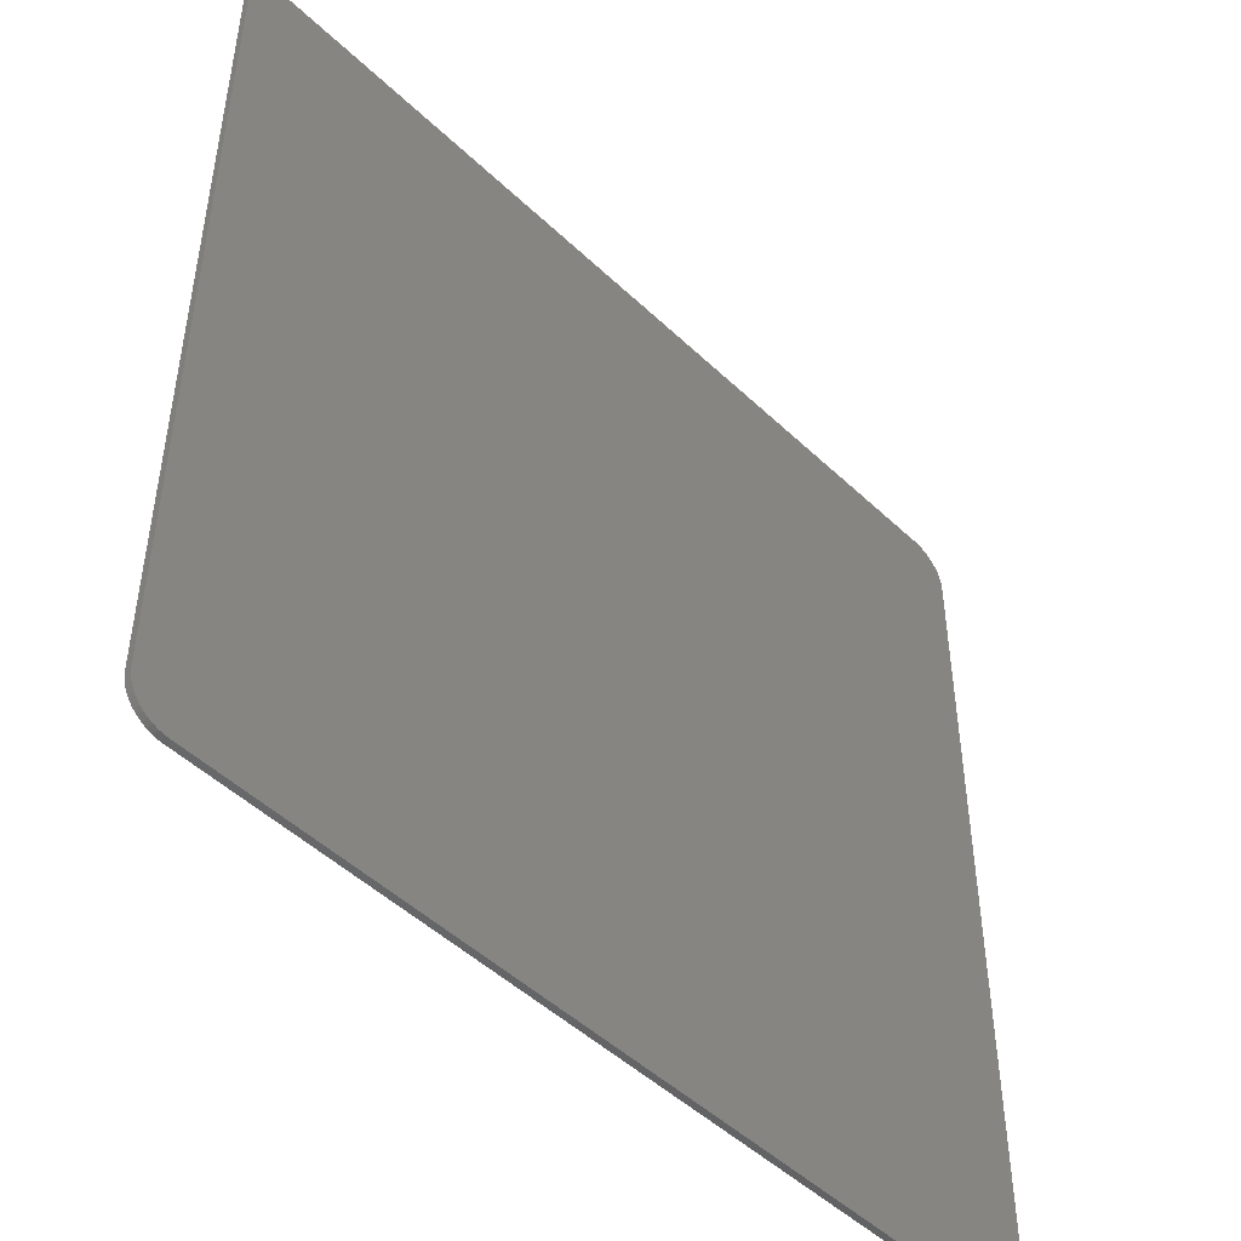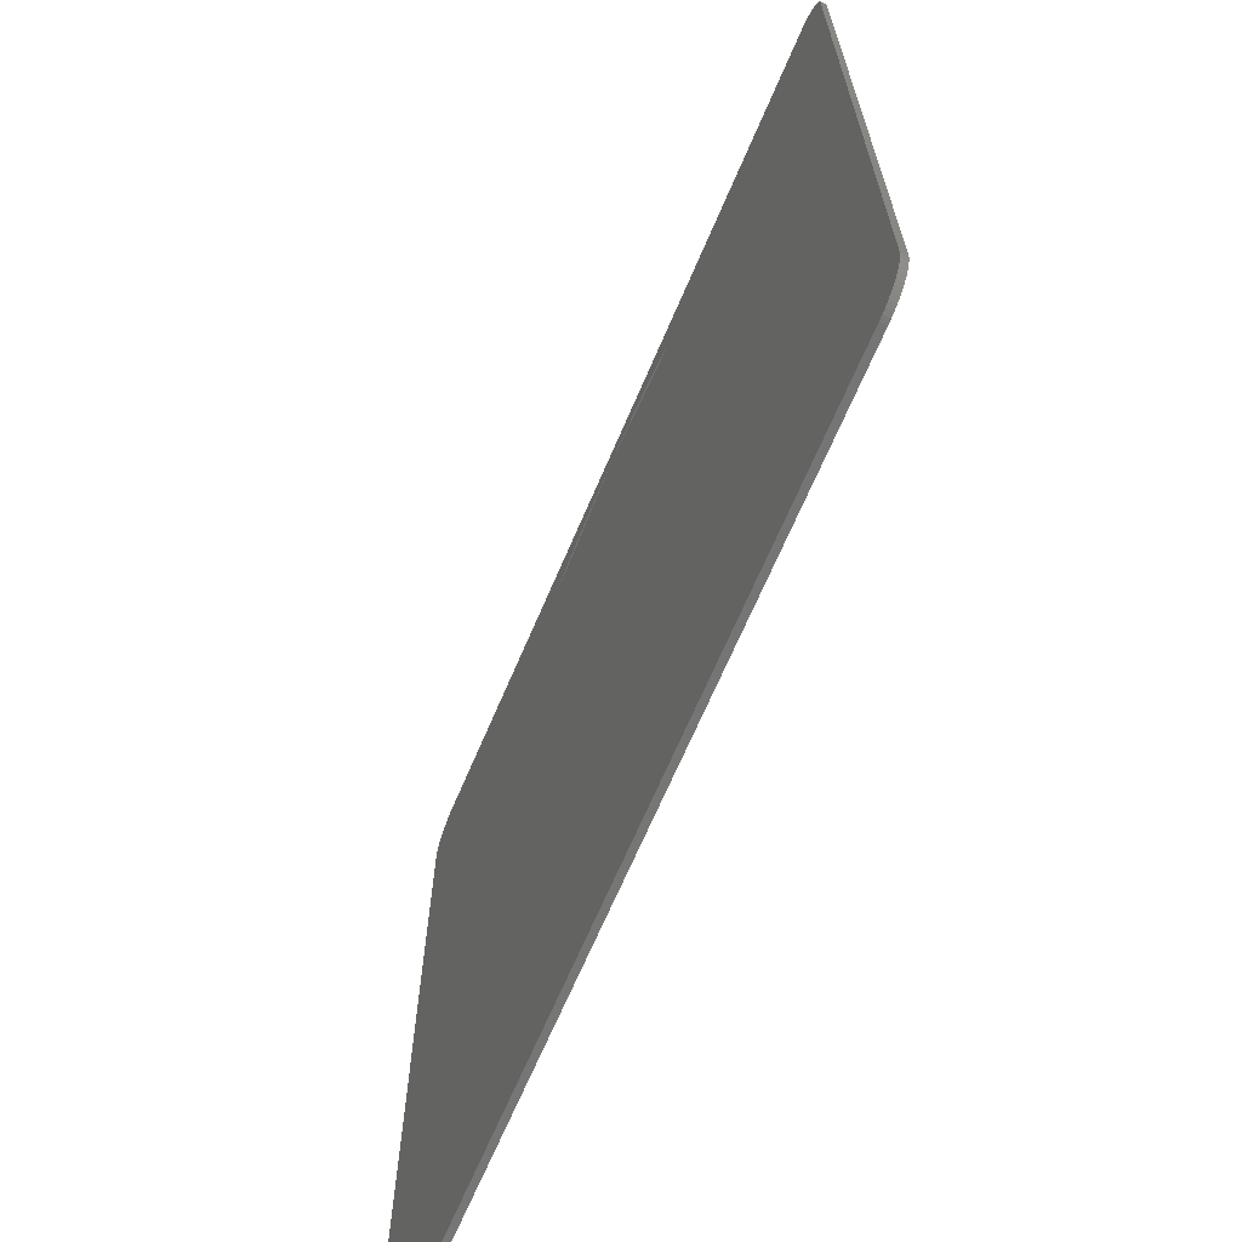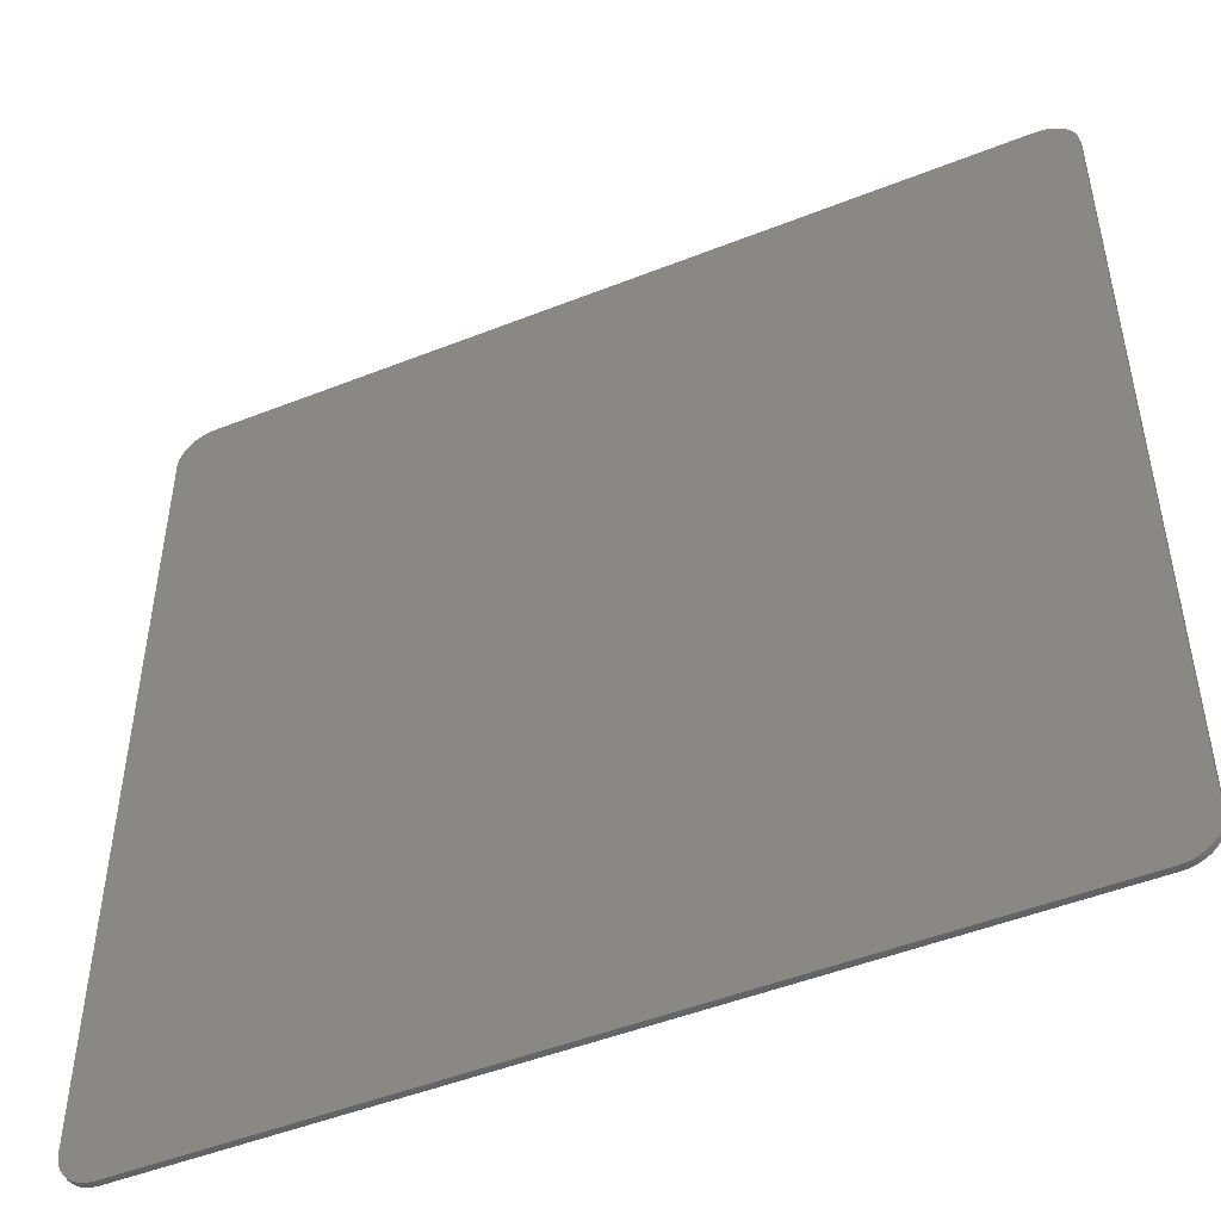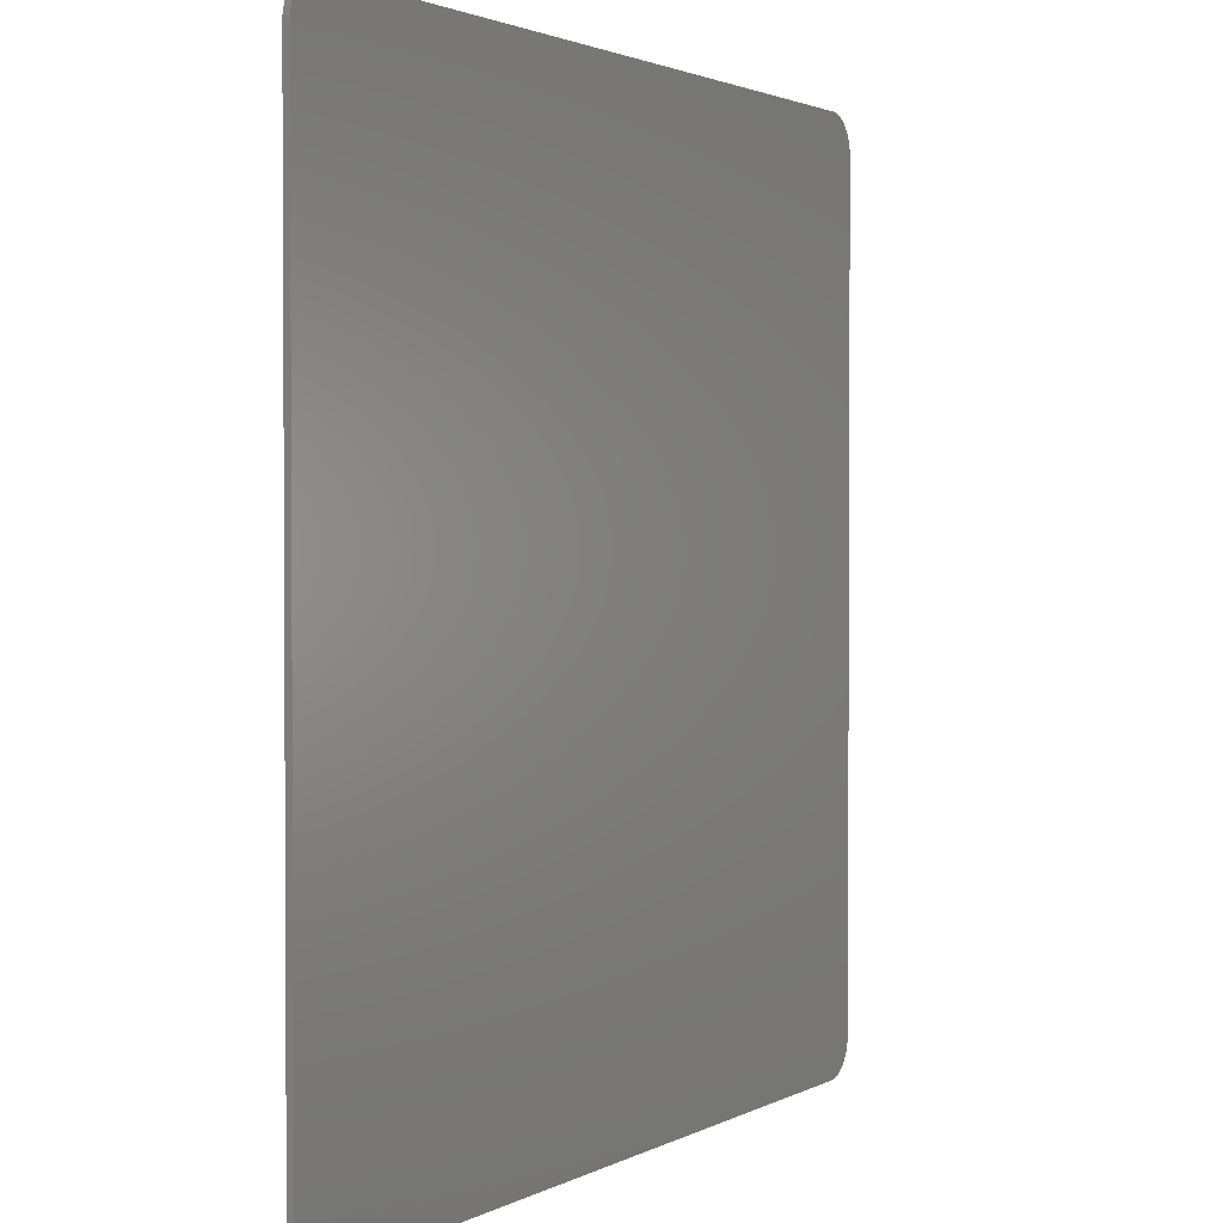
<metadata>
{"format":"stl","ext":"stl","renderer":"f3d","projection":"perspective","resolution":1024,"background":"white","views":[{"elev":-48.3,"azim":133.4,"up":"+Z"},{"elev":-68.0,"azim":66.9,"up":"+Z"},{"elev":-48.8,"azim":-156.2,"up":"+Z"},{"elev":1.9,"azim":119.3,"up":"+Z"}]}
</metadata>
<code>
# stl→obj: 280 verts, 514 faces
v -6.6 0 7.2
v -7.2 0 6.6
v -7.195 0 6.678
v -6.678 0 7.195
v -7.179 0 6.755
v -6.755 0 7.179
v -7.154 0 6.83
v -6.83 0 7.154
v -7.12 0 6.9
v -6.9 0 7.12
v -7.076 0 6.965
v -6.965 0 7.076
v -7.024 0 7.024
v 6.6 0 7.2
v 7.195 0 6.678
v 7.2 0 6.6
v 6.678 0 7.195
v 7.179 0 6.755
v 6.755 0 7.179
v 7.154 0 6.83
v 6.83 0 7.154
v 7.12 0 6.9
v 6.9 0 7.12
v 7.076 0 6.965
v 6.965 0 7.076
v 7.024 0 7.024
v 6.6 0 -7.2
v -6.6 0 -7.2
v -6.6 -0.1 7.2
v 6.6 -0.1 7.2
v 6.6 -0.1 -7.2
v -6.6 -0.1 -7.2
v -7.195 0 -6.678
v -7.2 0 -6.6
v -6.678 0 -7.195
v -7.179 0 -6.755
v -6.755 0 -7.179
v -7.154 0 -6.83
v -6.83 0 -7.154
v -7.12 0 -6.9
v -6.9 0 -7.12
v -7.076 0 -6.965
v -6.965 0 -7.076
v -7.024 0 -7.024
v 7.2 0 -6.6
v 7.195 0 -6.678
v 6.678 0 -7.195
v 7.179 0 -6.755
v 6.755 0 -7.179
v 7.154 0 -6.83
v 6.83 0 -7.154
v 7.12 0 -6.9
v 6.9 0 -7.12
v 7.076 0 -6.965
v 6.965 0 -7.076
v 7.024 0 -7.024
v -7.2 -0.1 6.6
v -7.195 -0.1 6.678
v -7.179 -0.1 6.755
v -7.154 -0.1 6.83
v -7.12 -0.1 6.9
v -7.076 -0.1 6.965
v -7.024 -0.1 7.024
v -6.965 -0.1 7.076
v -6.9 -0.1 7.12
v -6.83 -0.1 7.154
v -6.755 -0.1 7.179
v -6.678 -0.1 7.195
v 7.2 -0.1 6.6
v 7.195 -0.1 6.678
v 7.179 -0.1 6.755
v 7.154 -0.1 6.83
v 7.12 -0.1 6.9
v 7.076 -0.1 6.965
v 7.024 -0.1 7.024
v 6.965 -0.1 7.076
v 6.9 -0.1 7.12
v 6.83 -0.1 7.154
v 6.755 -0.1 7.179
v 6.678 -0.1 7.195
v -7.2 -0.1 -6.6
v -7.195 -0.1 -6.678
v -7.179 -0.1 -6.755
v -7.154 -0.1 -6.83
v -7.12 -0.1 -6.9
v -7.076 -0.1 -6.965
v -7.024 -0.1 -7.024
v -6.965 -0.1 -7.076
v -6.9 -0.1 -7.12
v -6.83 -0.1 -7.154
v -6.755 -0.1 -7.179
v -6.678 -0.1 -7.195
v 7.2 -0.1 -6.6
v 7.195 -0.1 -6.678
v 7.179 -0.1 -6.755
v 7.154 -0.1 -6.83
v 7.12 -0.1 -6.9
v 7.076 -0.1 -6.965
v 7.024 -0.1 -7.024
v 6.965 -0.1 -7.076
v 6.9 -0.1 -7.12
v 6.83 -0.1 -7.154
v 6.755 -0.1 -7.179
v 6.678 -0.1 -7.195
v 6.4 -0.1 6.8
v 6.343 -0.1 1.061
v 6.4 -0.1 0.2
v 6.175 -0.1 1.908
v 5.898 -0.1 2.726
v 5.516 -0.1 3.5
v 5.036 -0.1 4.218
v 4.467 -0.1 4.867
v 3.818 -0.1 5.436
v 3.1 -0.1 5.916
v 2.326 -0.1 6.298
v 1.508 -0.1 6.575
v 0.6613 -0.1 6.743
v -0.2 -0.1 6.8
v -6.8 -0.1 6.8
v -1.061 -0.1 6.743
v -1.908 -0.1 6.575
v -2.726 -0.1 6.298
v -3.5 -0.1 5.916
v -4.218 -0.1 5.436
v -4.867 -0.1 4.867
v -5.436 -0.1 4.218
v -5.916 -0.1 3.5
v -6.298 -0.1 2.726
v -6.575 -0.1 1.908
v -6.743 -0.1 1.061
v -6.8 -0.1 0.2
v 5.713 -0.1 2.649
v 6.2 -0.1 0.2
v 4.325 -0.1 4.725
v 2.249 -0.1 6.113
v -0.2 -0.1 6.6
v -2.649 -0.1 6.113
v -4.725 -0.1 4.725
v -6.113 -0.1 2.649
v -6.6 -0.1 0.2
v -6.298 -0.1 -2.326
v -6.113 -0.1 -2.249
v -4.867 -0.1 -4.467
v -4.725 -0.1 -4.325
v 6.145 -0.1 1.035
v 4.878 -0.1 4.096
v 5.982 -0.1 1.856
v 5.342 -0.1 3.4
v 0.6352 -0.1 6.545
v 3.696 -0.1 5.278
v 1.456 -0.1 6.382
v 3 -0.1 5.742
v -1.035 -0.1 6.545
v -4.096 -0.1 5.278
v -1.856 -0.1 6.382
v -3.4 -0.1 5.742
v -6.545 -0.1 1.035
v -5.278 -0.1 4.096
v -6.382 -0.1 1.856
v -5.742 -0.1 3.4
v -6.545 -0.1 -0.6352
v -6.382 -0.1 -1.456
v -5.742 -0.1 -3
v -5.277 -0.1 -3.696
v -4.726 -0.1 -4.326
v -6.8 -0.1 -4.467
v -6.743 -0.1 -0.6613
v -6.575 -0.1 -1.508
v -5.916 -0.1 -3.1
v -5.436 -0.1 -3.818
v 7.2 -0.1 -0.9
v 7.2 -0.1 -2
v 7.2 -0.1 -3.1
v 7.2 -0.1 -4.2
v 7.2 -0.1 -5.3
v 7.2 -0.1 -6.4
v -2.935 -0.1 4.973
v -3.56 -0.1 4.882
v -3.494 -0.1 3.721
v -2.987 -0.1 3.82
v -2.472 -0.1 3.839
v -2.304 -0.1 4.975
v -1.678 -0.1 4.888
v -1.959 -0.1 3.779
v -1.462 -0.1 3.64
v -1.071 -0.1 4.714
v -0.3901 -0.1 4.301
v -1.163 -0.1 3.458
v -0.9557 -0.1 3.176
v 0.0806 -0.1 3.66
v 0.2698 -0.1 2.886
v -0.8725 -0.1 2.837
v -0.9257 -0.1 2.491
v 0.1487 -0.1 2.1
v -0.1942 -0.1 1.383
v -1.173 -0.1 1.975
v -1.515 -0.1 1.517
v -0.6695 -0.1 0.7471
v -1.259 -0.1 0.215
v -1.939 -0.1 1.134
v -2.429 -0.1 0.8406
v -1.94 -0.1 -0.1929
v -3.88 -0.1 -1.11
v -5.769 -0.1 -0.7394
v -6.065 -0.1 -1.552
v -1.56 -0.1 -3.192
v -1.163 -0.1 -2.099
v 2.139 -0.1 3.165
v 1.541 -0.1 3.092
v 1.607 -0.1 1.931
v 2.086 -0.1 2.009
v 2.572 -0.1 2.016
v 2.74 -0.1 3.156
v 3.336 -0.1 3.068
v 3.053 -0.1 1.953
v 3.521 -0.1 1.82
v 3.914 -0.1 2.9
v 4.594 -0.1 2.487
v 3.818 -0.1 1.64
v 4.023 -0.1 1.36
v 5.065 -0.1 1.845
v 5.254 -0.1 1.072
v 4.106 -0.1 1.022
v 4.053 -0.1 0.6788
v 5.133 -0.1 0.2856
v 4.893 -0.1 -0.151
v 3.885 -0.1 0.3926
v 3.626 -0.1 0.1848
v 4.533 -0.1 -0.4949
v 4.085 -0.1 -0.7141
v 3.31 -0.1 0.0826
v 2.979 -0.1 0.0994
v 3.593 -0.1 -0.7882
v 1.602 -0.1 0.4251
v 1.288 -0.1 -0.4376
v 2.732 -0.1 -1.377
v 4.019 -0.1 -1.255
v 3.006 -0.1 -1.629
v 3.181 -0.1 -1.958
v 4.282 -0.1 -1.83
v 4.356 -0.1 -2.458
v 3.239 -0.1 -2.325
v 3.172 -0.1 -2.691
v 4.234 -0.1 -3.078
v 3.78 -0.1 -3.826
v 2.946 -0.1 -3.062
v 2.596 -0.1 -3.319
v 3.074 -0.1 -4.344
v 2.224 -0.1 -4.552
v 2.174 -0.1 -3.422
v 1.745 -0.1 -3.357
v 1.358 -0.1 -4.419
v 0.7631 -0.1 -4.159
v 1.229 -0.1 -3.126
v 0.7509 -0.1 -2.824
v 0.206 -0.1 -3.824
v -0.304 -0.1 -3.422
v 0.3206 -0.1 -2.458
v -0.0533 -0.1 -2.034
v -0.7588 -0.1 -2.958
v 6.343 -0.1 -0.6613
v 6.296 -0.1 -0.9
v 6.008 -0.1 -2
v 5.898 -0.1 -2.326
v 5.516 -0.1 -3.1
v 4.701 -0.1 -4.2
v 4.467 -0.1 -4.467
v 3.818 -0.1 -5.036
v 3.423 -0.1 -5.3
v -4.498 -0.1 -5.442
v -4.218 -0.1 -5.036
v -5.567 -0.1 -5.55
v -3.686 -0.1 -5.391
v -6.6 -0.1 -5.85
v -5.567 -0.1 -6.15
v -4.498 -0.1 -6.258
v -3.425 -0.1 -6.325
v -2.35 -0.1 -6.368
v -1.275 -0.1 -6.392
v -0.2 -0.1 -6.4
f 1 2 3
f 3 4 1
f 4 3 5
f 5 6 4
f 6 5 7
f 7 8 6
f 8 7 9
f 9 10 8
f 10 9 11
f 11 12 10
f 12 11 13
f 14 15 16
f 15 14 17
f 17 18 15
f 18 17 19
f 19 20 18
f 20 19 21
f 21 22 20
f 22 21 23
f 23 24 22
f 24 23 25
f 25 26 24
f 1 14 27
f 27 28 1
f 1 29 30
f 30 14 1
f 27 31 32
f 32 28 27
f 28 33 34
f 33 28 35
f 35 36 33
f 36 35 37
f 37 38 36
f 38 37 39
f 39 40 38
f 40 39 41
f 41 42 40
f 42 41 43
f 43 44 42
f 27 45 46
f 46 47 27
f 47 46 48
f 48 49 47
f 49 48 50
f 50 51 49
f 51 50 52
f 52 53 51
f 53 52 54
f 54 55 53
f 55 54 56
f 3 2 57
f 57 58 3
f 5 3 58
f 58 59 5
f 7 5 59
f 59 60 7
f 9 7 60
f 60 61 9
f 11 9 61
f 61 62 11
f 13 11 62
f 62 63 13
f 12 13 63
f 63 64 12
f 10 12 64
f 64 65 10
f 8 10 65
f 65 66 8
f 6 8 66
f 66 67 6
f 4 6 67
f 67 68 4
f 1 4 68
f 68 29 1
f 15 69 16
f 69 15 70
f 18 70 15
f 70 18 71
f 20 71 18
f 71 20 72
f 22 72 20
f 72 22 73
f 24 73 22
f 73 24 74
f 26 74 24
f 74 26 75
f 25 75 26
f 75 25 76
f 23 76 25
f 76 23 77
f 21 77 23
f 77 21 78
f 19 78 21
f 78 19 79
f 17 79 19
f 79 17 80
f 14 80 17
f 80 14 30
f 33 81 34
f 81 33 82
f 36 82 33
f 82 36 83
f 38 83 36
f 83 38 84
f 40 84 38
f 84 40 85
f 42 85 40
f 85 42 86
f 44 86 42
f 86 44 87
f 43 87 44
f 87 43 88
f 41 88 43
f 88 41 89
f 39 89 41
f 89 39 90
f 37 90 39
f 90 37 91
f 35 91 37
f 91 35 92
f 28 92 35
f 92 28 32
f 46 45 93
f 93 94 46
f 48 46 94
f 94 95 48
f 50 48 95
f 95 96 50
f 52 50 96
f 96 97 52
f 54 52 97
f 97 98 54
f 56 54 98
f 98 99 56
f 55 56 99
f 99 100 55
f 53 55 100
f 100 101 53
f 51 53 101
f 101 102 51
f 49 51 102
f 102 103 49
f 47 49 103
f 103 104 47
f 27 47 104
f 104 31 27
f 29 58 57
f 58 29 68
f 68 59 58
f 59 68 67
f 67 60 59
f 60 67 66
f 66 61 60
f 61 66 65
f 65 62 61
f 62 65 64
f 64 63 62
f 30 69 70
f 70 80 30
f 80 70 71
f 71 79 80
f 79 71 72
f 72 78 79
f 78 72 73
f 73 77 78
f 77 73 74
f 74 76 77
f 76 74 75
f 32 81 82
f 82 92 32
f 92 82 83
f 83 91 92
f 91 83 84
f 84 90 91
f 90 84 85
f 85 89 90
f 89 85 86
f 86 88 89
f 88 86 87
f 31 94 93
f 94 31 104
f 104 95 94
f 95 104 103
f 103 96 95
f 96 103 102
f 102 97 96
f 97 102 101
f 101 98 97
f 98 101 100
f 100 99 98
f 105 106 107
f 105 108 106
f 105 109 108
f 105 110 109
f 105 111 110
f 105 112 111
f 105 113 112
f 105 114 113
f 105 115 114
f 105 116 115
f 105 117 116
f 105 118 117
f 119 120 118
f 119 121 120
f 119 122 121
f 119 123 122
f 119 124 123
f 119 125 124
f 119 126 125
f 119 127 126
f 119 128 127
f 119 129 128
f 119 130 129
f 119 131 130
f 107 109 132
f 132 133 107
f 109 112 134
f 134 132 109
f 112 115 135
f 135 134 112
f 115 118 136
f 136 135 115
f 118 122 137
f 137 136 118
f 122 125 138
f 138 137 122
f 125 128 139
f 139 138 125
f 128 131 140
f 140 139 128
f 131 141 142
f 142 140 131
f 141 143 144
f 144 142 141
f 134 133 145
f 145 146 134
f 146 145 147
f 147 148 146
f 148 147 132
f 134 149 136
f 149 134 150
f 150 151 149
f 151 150 152
f 152 135 151
f 138 136 153
f 153 154 138
f 154 153 155
f 155 156 154
f 156 155 137
f 138 157 140
f 157 138 158
f 158 159 157
f 159 158 160
f 160 139 159
f 140 161 162
f 162 142 140
f 142 163 164
f 164 165 142
f 166 167 131
f 166 168 167
f 166 141 168
f 166 169 141
f 166 170 169
f 166 143 170
f 1 28 34
f 34 2 1
f 14 16 45
f 45 27 14
f 2 34 81
f 81 57 2
f 16 69 171
f 16 171 172
f 16 172 173
f 16 173 174
f 174 45 16
f 45 174 175
f 45 175 176
f 45 176 93
f 177 178 179
f 179 180 177
f 177 180 181
f 181 182 177
f 183 182 181
f 181 184 183
f 183 184 185
f 185 186 183
f 187 186 185
f 185 188 187
f 187 188 189
f 189 190 187
f 191 190 189
f 189 192 191
f 191 192 193
f 193 194 191
f 195 194 193
f 193 196 195
f 195 196 197
f 197 198 195
f 199 198 197
f 197 200 199
f 199 200 201
f 201 202 199
f 203 202 201
f 201 204 203
f 203 204 205
f 203 205 206
f 206 207 203
f 208 209 210
f 210 211 208
f 208 211 212
f 212 213 208
f 214 213 212
f 212 215 214
f 214 215 216
f 216 217 214
f 218 217 216
f 216 219 218
f 218 219 220
f 220 221 218
f 222 221 220
f 220 223 222
f 222 223 224
f 224 225 222
f 226 225 224
f 224 227 226
f 226 227 228
f 228 229 226
f 230 229 228
f 228 231 230
f 230 231 232
f 232 233 230
f 232 234 235
f 235 236 232
f 232 236 233
f 237 233 236
f 236 238 237
f 237 238 239
f 239 240 237
f 241 240 239
f 239 242 241
f 241 242 243
f 243 244 241
f 245 244 243
f 243 246 245
f 245 246 247
f 247 248 245
f 249 248 247
f 247 250 249
f 249 250 251
f 251 252 249
f 253 252 251
f 251 254 253
f 253 254 255
f 255 256 253
f 257 256 255
f 255 258 257
f 257 258 259
f 259 260 257
f 29 57 119
f 29 119 118
f 29 118 30
f 30 118 105
f 30 105 69
f 131 119 57
f 131 57 81
f 81 166 131
f 171 69 105
f 105 107 171
f 171 107 261
f 171 261 262
f 172 263 264
f 172 264 265
f 265 173 172
f 174 266 267
f 174 267 268
f 268 175 174
f 175 268 269
f 270 271 143
f 143 272 270
f 270 273 271
f 274 272 143
f 143 166 274
f 274 166 81
f 32 275 274
f 274 81 32
f 32 276 275
f 32 277 276
f 32 278 277
f 32 279 278
f 32 31 280
f 280 279 32
f 31 93 176
f 176 280 31
f 136 138 178
f 178 177 136
f 136 177 182
f 136 182 183
f 136 183 186
f 136 186 187
f 136 187 190
f 136 190 191
f 191 209 136
f 136 209 208
f 208 134 136
f 134 208 213
f 134 213 214
f 134 214 217
f 134 217 218
f 134 218 221
f 134 221 133
f 210 209 191
f 191 194 210
f 210 194 195
f 210 195 198
f 198 234 210
f 210 234 232
f 232 231 210
f 210 231 228
f 228 227 210
f 210 227 224
f 224 223 210
f 210 223 220
f 220 219 210
f 210 219 216
f 216 215 210
f 210 215 212
f 212 211 210
f 140 179 178
f 178 138 140
f 140 181 180
f 180 179 140
f 140 185 184
f 184 181 140
f 140 189 188
f 188 185 140
f 140 192 189
f 140 196 193
f 193 192 140
f 140 200 197
f 197 196 140
f 140 204 201
f 201 200 140
f 140 205 204
f 140 142 205
f 133 221 222
f 133 222 225
f 133 225 226
f 133 226 261
f 261 107 133
f 235 234 198
f 198 199 235
f 262 261 226
f 226 229 262
f 262 229 230
f 230 263 262
f 262 263 172
f 172 171 262
f 263 230 233
f 233 237 263
f 263 237 240
f 240 264 263
f 259 207 206
f 206 260 259
f 259 202 203
f 203 207 259
f 259 235 199
f 199 202 259
f 259 238 236
f 236 235 259
f 259 242 239
f 239 238 259
f 259 246 243
f 243 242 259
f 259 250 247
f 247 246 259
f 259 254 251
f 251 250 259
f 259 258 255
f 255 254 259
f 265 264 240
f 240 241 265
f 265 241 244
f 244 266 265
f 265 266 174
f 174 173 265
f 144 206 205
f 205 142 144
f 144 143 271
f 271 273 144
f 267 266 244
f 244 245 267
f 267 245 248
f 248 268 267
f 269 268 248
f 248 249 269
f 275 272 274
f 275 276 270
f 270 272 275
f 277 273 270
f 270 276 277
f 277 278 279
f 279 273 277
f 279 206 144
f 144 273 279
f 279 257 260
f 260 206 279
f 279 280 256
f 256 257 279
f 280 253 256
f 280 252 253
f 280 269 249
f 249 252 280
f 280 176 175
f 175 269 280

</code>
